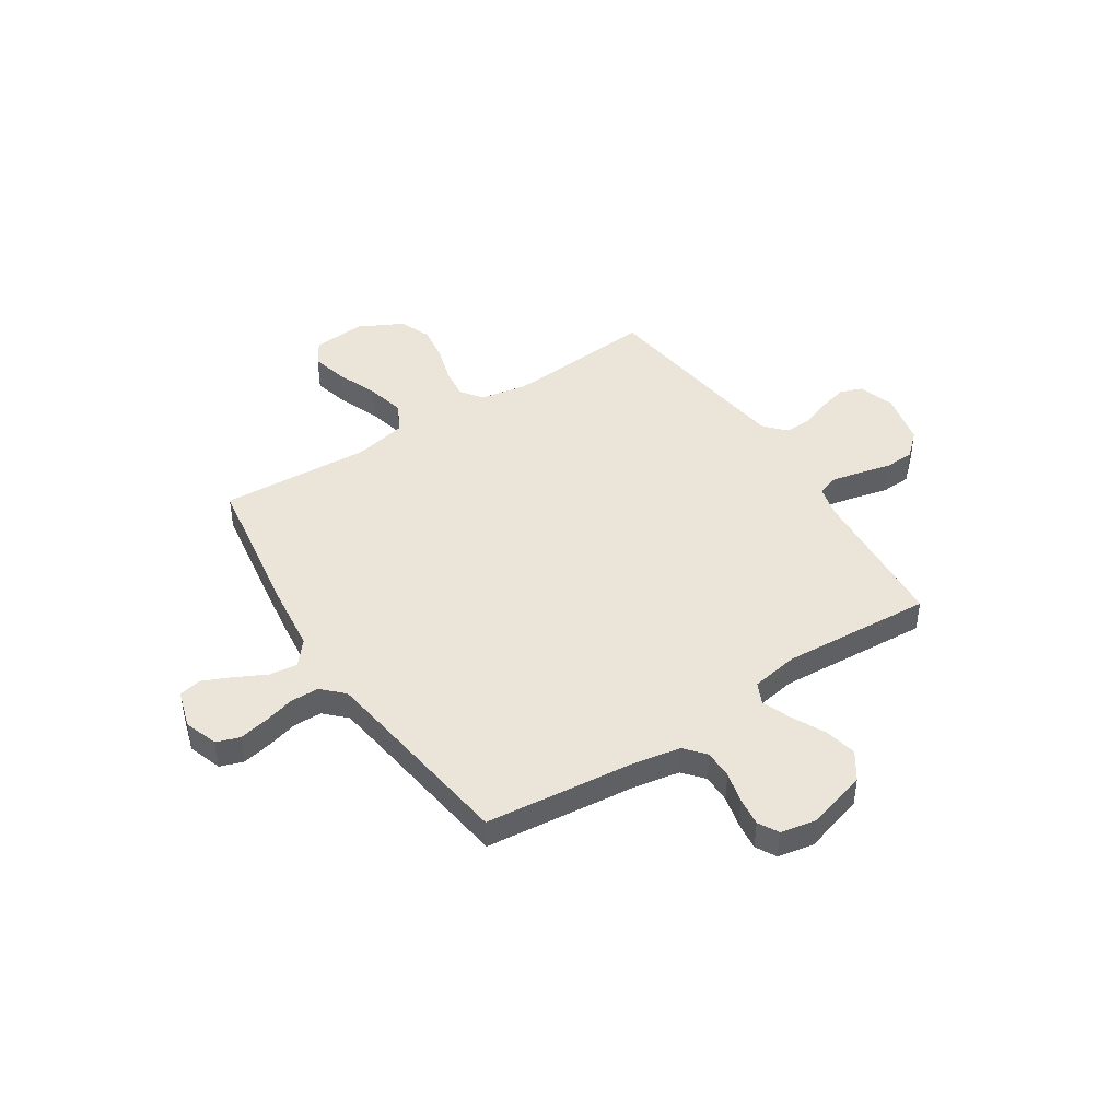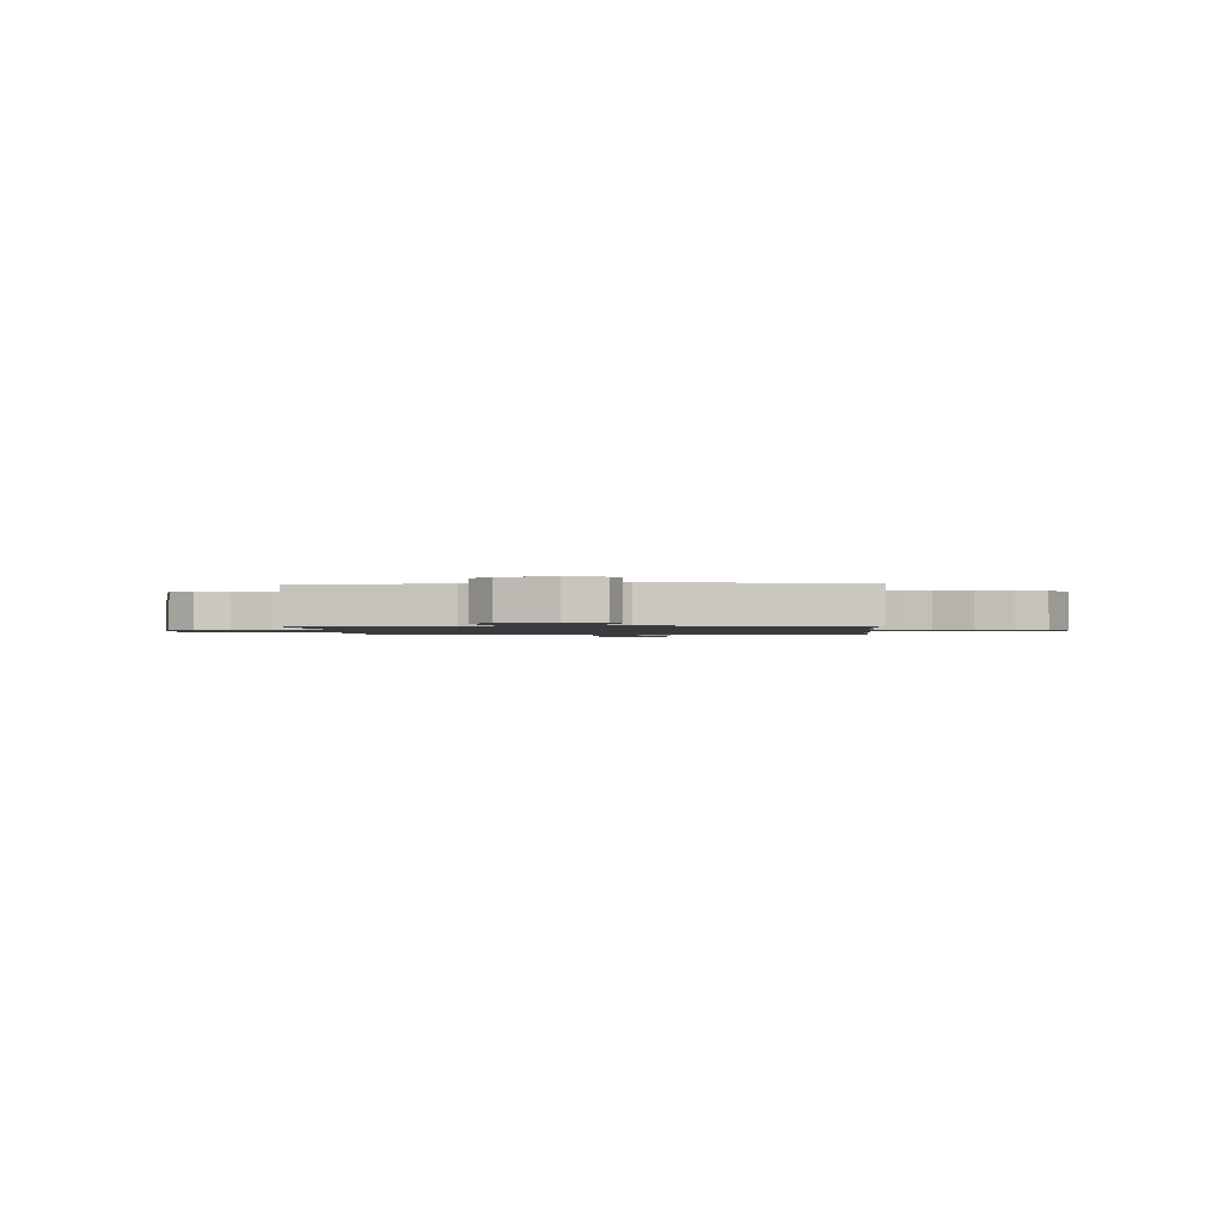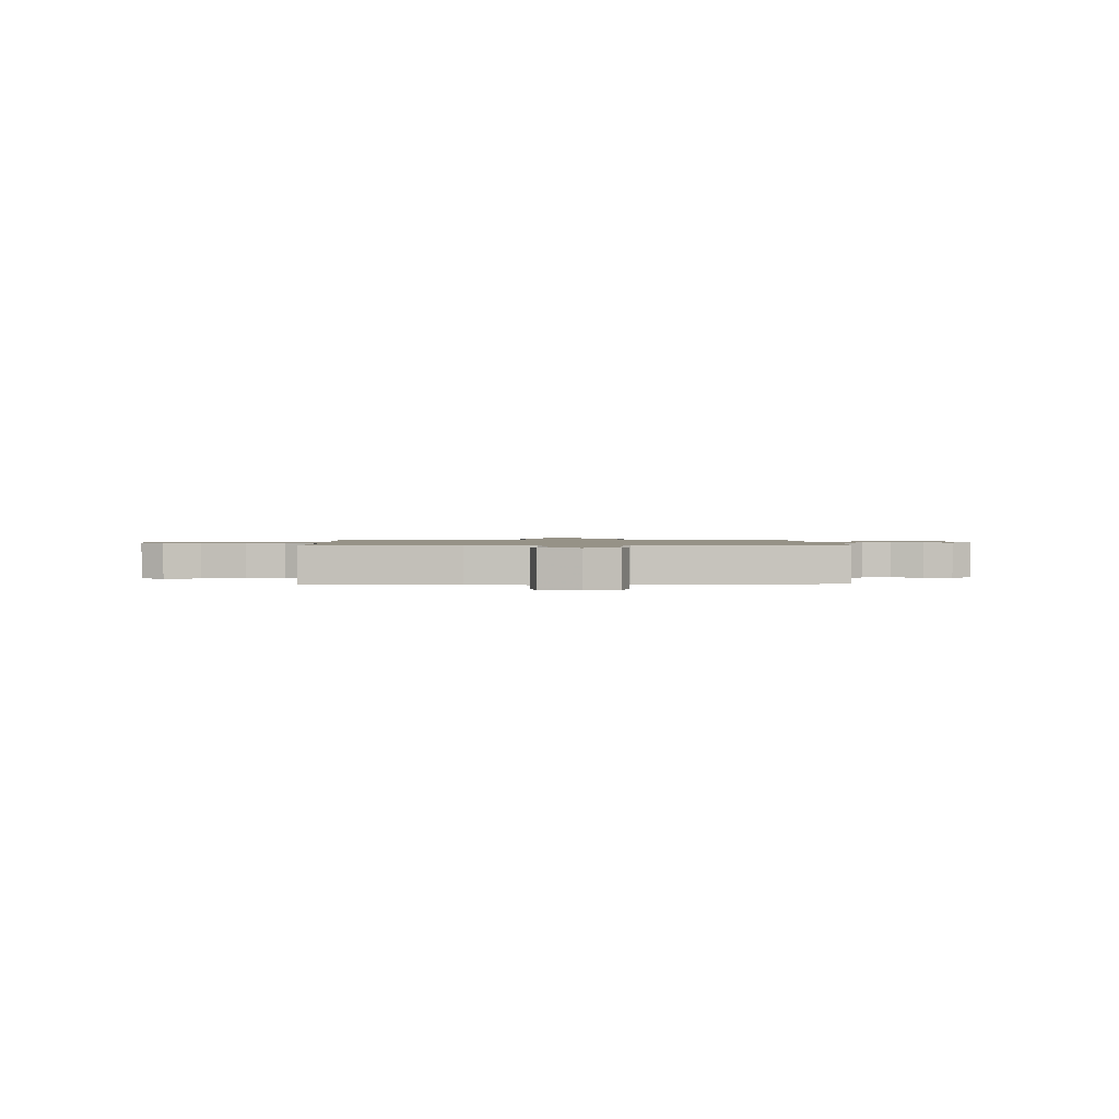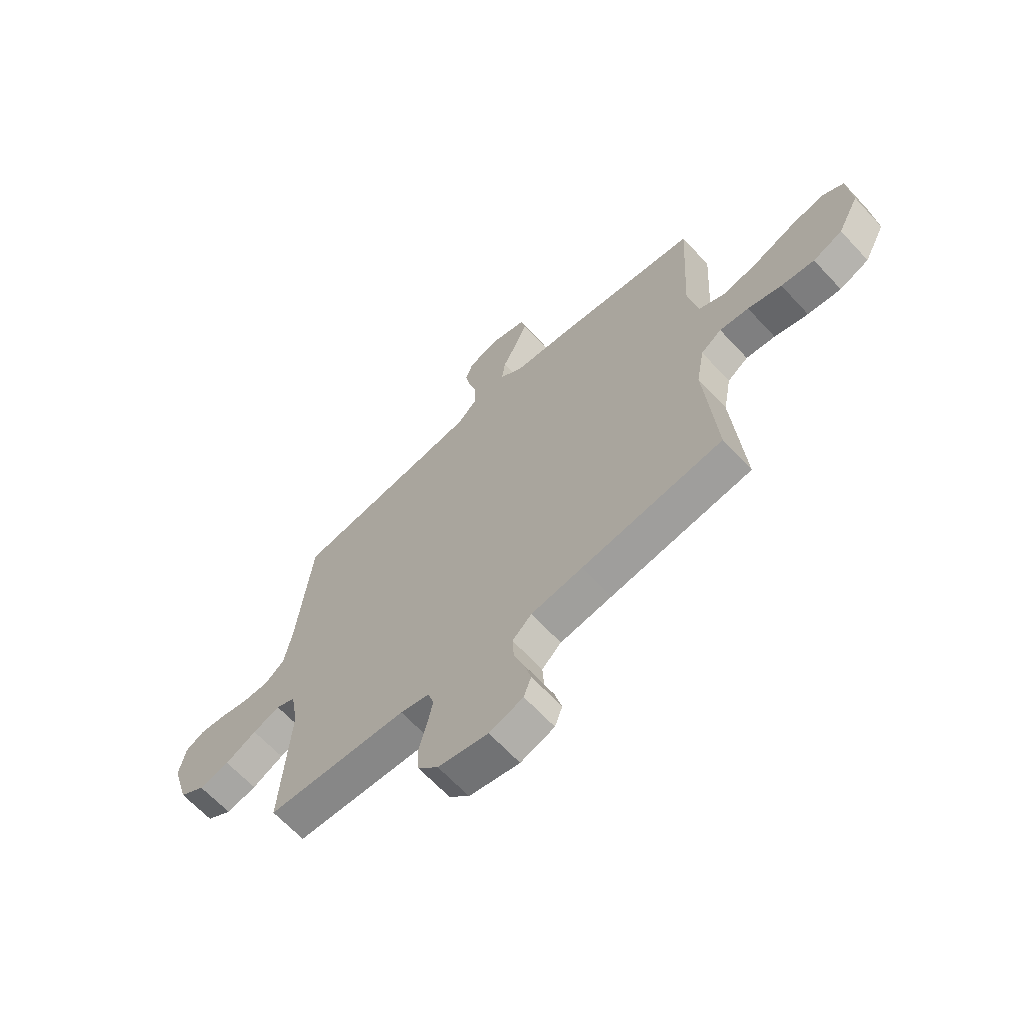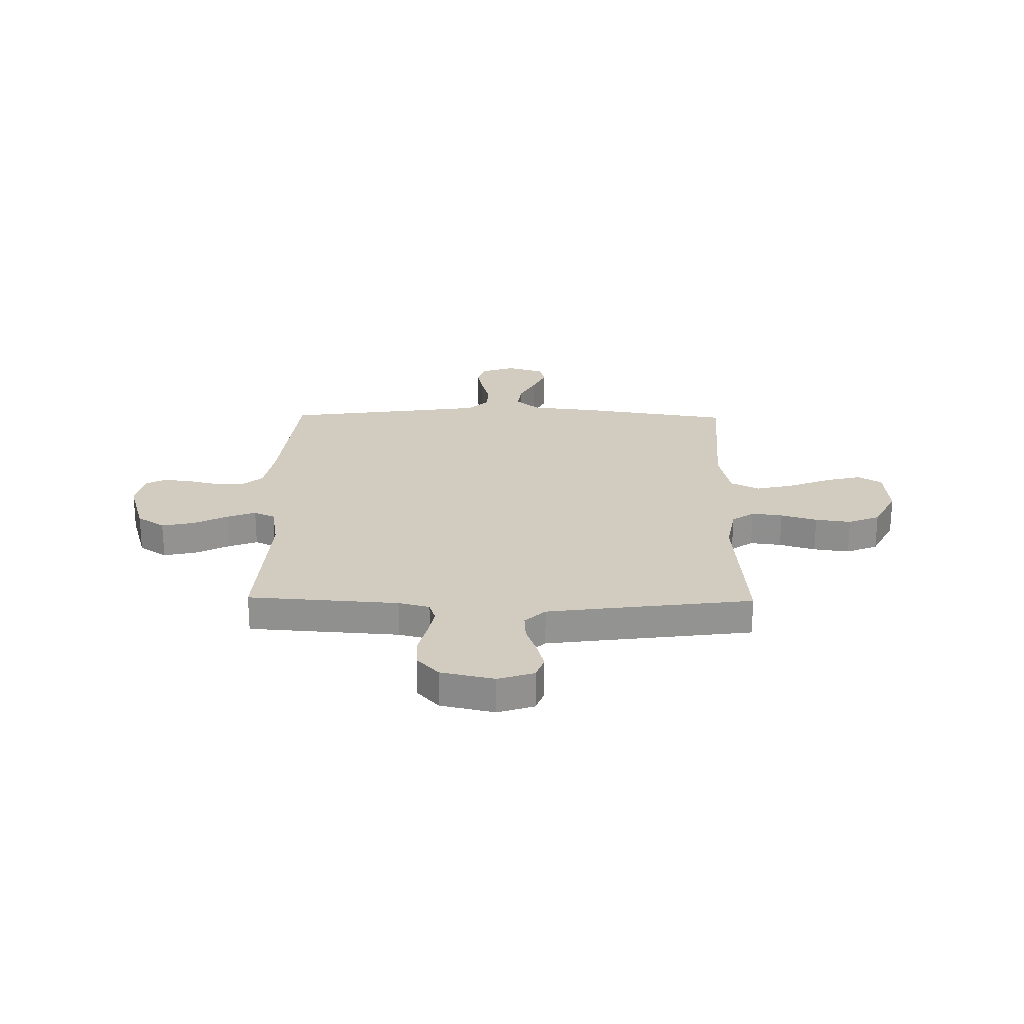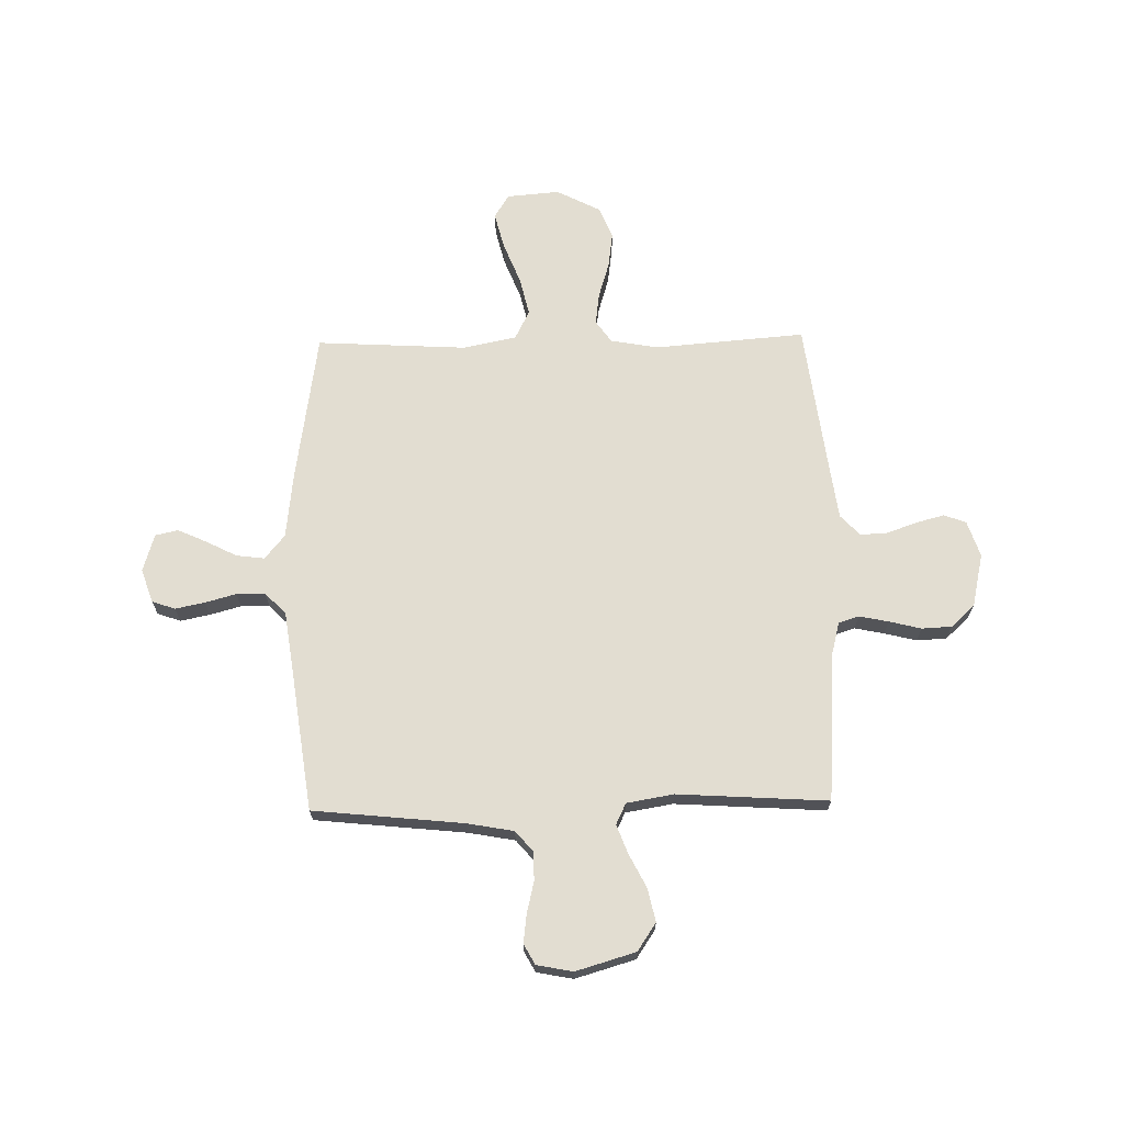
<metadata>
{"format":"obj","ext":"obj","renderer":"f3d","projection":"perspective","resolution":1024,"background":"white","views":[{"elev":44.8,"azim":57.0,"up":"+Y"},{"elev":-1.3,"azim":-175.8,"up":"+Y"},{"elev":1.1,"azim":-1.5,"up":"+Y"},{"elev":-65.5,"azim":-137.1,"up":"+Z"},{"elev":23.8,"azim":-179.1,"up":"+Y"},{"elev":68.5,"azim":88.9,"up":"+Y"}]}
</metadata>
<code>
v -0.5 0.07 0.5
v -0.2 0.07 0.546
v -0.069 0.07 0.561
v -0.021 0.07 0.601
v -0.028 0.07 0.657
v -0.059 0.07 0.718
v -0.085 0.07 0.776
v -0.075 0.07 0.821
v 0 0.07 0.844
v 0.067 0.07 0.821
v 0.083 0.07 0.775
v 0.071 0.07 0.716
v 0.054 0.07 0.654
v 0.055 0.07 0.597
v 0.096 0.07 0.556
v 0.2 0.07 0.541
v 0.5 0.07 0.5
v 0.531 0.07 0.2
v 0.548 0.07 0.107
v 0.589 0.07 0.072
v 0.646 0.07 0.072
v 0.708 0.07 0.087
v 0.765 0.07 0.094
v 0.805 0.07 0.072
v 0.819 0.07 0
v 0.784 0.07 -0.119
v 0.729 0.07 -0.156
v 0.664 0.07 -0.142
v 0.597 0.07 -0.108
v 0.539 0.07 -0.086
v 0.497 0.07 -0.106
v 0.481 0.07 -0.2
v 0.5 0.07 -0.5
v 0.2 0.07 -0.521
v 0.138 0.07 -0.537
v 0.125 0.07 -0.578
v 0.137 0.07 -0.636
v 0.153 0.07 -0.7
v 0.15 0.07 -0.76
v 0.107 0.07 -0.807
v 0 0.07 -0.831
v -0.072 0.07 -0.807
v -0.088 0.07 -0.763
v -0.073 0.07 -0.706
v -0.052 0.07 -0.647
v -0.049 0.07 -0.593
v -0.09 0.07 -0.554
v -0.2 0.07 -0.539
v -0.5 0.07 -0.5
v -0.476 0.07 -0.2
v -0.493 0.07 -0.105
v -0.537 0.07 -0.074
v -0.599 0.07 -0.082
v -0.671 0.07 -0.104
v -0.742 0.07 -0.114
v -0.805 0.07 -0.088
v -0.85 0.07 0
v -0.841 0.07 0.105
v -0.794 0.07 0.134
v -0.722 0.07 0.116
v -0.639 0.07 0.083
v -0.563 0.07 0.065
v -0.505 0.07 0.094
v -0.483 0.07 0.2
v -0.5 0 0.5
v -0.2 0 0.546
v -0.069 0 0.561
v -0.021 0 0.601
v -0.028 0 0.657
v -0.059 0 0.718
v -0.085 0 0.776
v -0.075 0 0.821
v 0 0 0.844
v 0.067 0 0.821
v 0.083 0 0.775
v 0.071 0 0.716
v 0.054 0 0.654
v 0.055 0 0.597
v 0.096 0 0.556
v 0.2 0 0.541
v 0.5 0 0.5
v 0.531 0 0.2
v 0.548 0 0.107
v 0.589 0 0.072
v 0.646 0 0.072
v 0.708 0 0.087
v 0.765 0 0.094
v 0.805 0 0.072
v 0.819 0 0
v 0.784 0 -0.119
v 0.729 0 -0.156
v 0.664 0 -0.142
v 0.597 0 -0.108
v 0.539 0 -0.086
v 0.497 0 -0.106
v 0.481 0 -0.2
v 0.5 0 -0.5
v 0.2 0 -0.521
v 0.138 0 -0.537
v 0.125 0 -0.578
v 0.137 0 -0.636
v 0.153 0 -0.7
v 0.15 0 -0.76
v 0.107 0 -0.807
v 0 0 -0.831
v -0.072 0 -0.807
v -0.088 0 -0.763
v -0.073 0 -0.706
v -0.052 0 -0.647
v -0.049 0 -0.593
v -0.09 0 -0.554
v -0.2 0 -0.539
v -0.5 0 -0.5
v -0.476 0 -0.2
v -0.493 0 -0.105
v -0.537 0 -0.074
v -0.599 0 -0.082
v -0.671 0 -0.104
v -0.742 0 -0.114
v -0.805 0 -0.088
v -0.85 0 0
v -0.841 0 0.105
v -0.794 0 0.134
v -0.722 0 0.116
v -0.639 0 0.083
v -0.563 0 0.065
v -0.505 0 0.094
v -0.483 0 0.2
f 58 59 60 61
f 58 61 62
f 57 58 62
f 56 57 62
f 53 54 55 56
f 52 53 56 62
f 51 52 62 63
f 48 49 50
f 47 48 50 51
f 46 47 51 63
f 42 43 44 45
f 40 41 42 45
f 40 45 46
f 37 38 39 40
f 36 37 40 46
f 35 36 46 63
f 32 33 34
f 31 32 34 35
f 26 27 28 29
f 26 29 30
f 25 26 30
f 24 25 30
f 21 22 23 24
f 21 24 30 31
f 16 17 18
f 15 16 18 19
f 10 11 12 13
f 8 9 10 13
f 8 13 14
f 5 6 7 8
f 5 8 14
f 4 5 14 15
f 64 1 2 3
f 31 35 63 64
f 20 21 31
f 19 20 31 64
f 15 19 64
f 3 4 15 64
f 125 124 123 122
f 126 125 122
f 126 122 121
f 126 121 120
f 120 119 118 117
f 126 120 117 116
f 127 126 116 115
f 114 113 112
f 115 114 112 111
f 127 115 111 110
f 109 108 107 106
f 109 106 105 104
f 110 109 104
f 104 103 102 101
f 110 104 101 100
f 127 110 100 99
f 98 97 96
f 99 98 96 95
f 93 92 91 90
f 94 93 90
f 94 90 89
f 94 89 88
f 88 87 86 85
f 95 94 88 85
f 82 81 80
f 83 82 80 79
f 77 76 75 74
f 77 74 73 72
f 78 77 72
f 72 71 70 69
f 78 72 69
f 79 78 69 68
f 67 66 65 128
f 128 127 99 95
f 95 85 84
f 128 95 84 83
f 128 83 79
f 128 79 68 67
f 1 65 66 2
f 2 66 67 3
f 3 67 68 4
f 4 68 69 5
f 5 69 70 6
f 6 70 71 7
f 7 71 72 8
f 8 72 73 9
f 9 73 74 10
f 10 74 75 11
f 11 75 76 12
f 12 76 77 13
f 13 77 78 14
f 14 78 79 15
f 15 79 80 16
f 16 80 81 17
f 17 81 82 18
f 18 82 83 19
f 19 83 84 20
f 20 84 85 21
f 21 85 86 22
f 22 86 87 23
f 23 87 88 24
f 24 88 89 25
f 25 89 90 26
f 26 90 91 27
f 27 91 92 28
f 28 92 93 29
f 29 93 94 30
f 30 94 95 31
f 31 95 96 32
f 32 96 97 33
f 33 97 98 34
f 34 98 99 35
f 35 99 100 36
f 36 100 101 37
f 37 101 102 38
f 38 102 103 39
f 39 103 104 40
f 40 104 105 41
f 41 105 106 42
f 42 106 107 43
f 43 107 108 44
f 44 108 109 45
f 45 109 110 46
f 46 110 111 47
f 47 111 112 48
f 48 112 113 49
f 49 113 114 50
f 50 114 115 51
f 51 115 116 52
f 52 116 117 53
f 53 117 118 54
f 54 118 119 55
f 55 119 120 56
f 56 120 121 57
f 57 121 122 58
f 58 122 123 59
f 59 123 124 60
f 60 124 125 61
f 61 125 126 62
f 62 126 127 63
f 63 127 128 64
f 64 128 65 1

</code>
